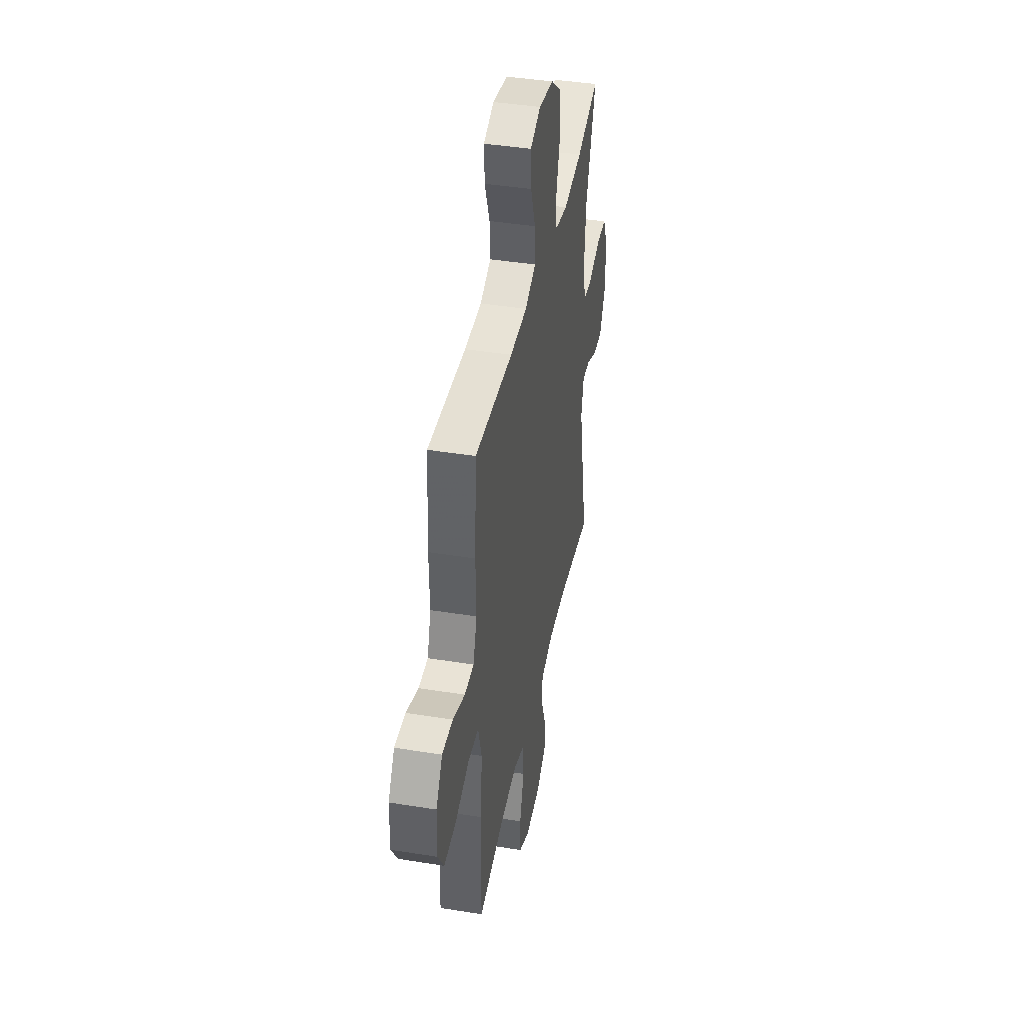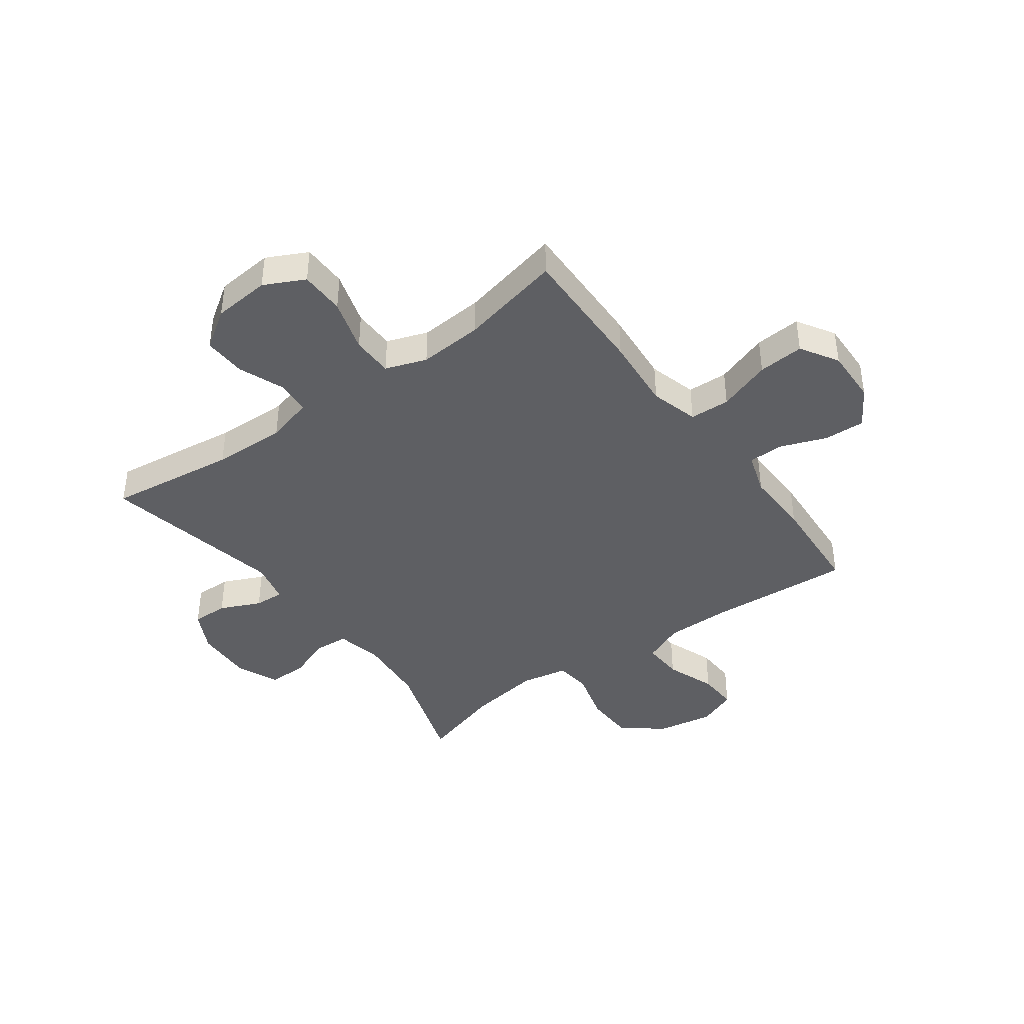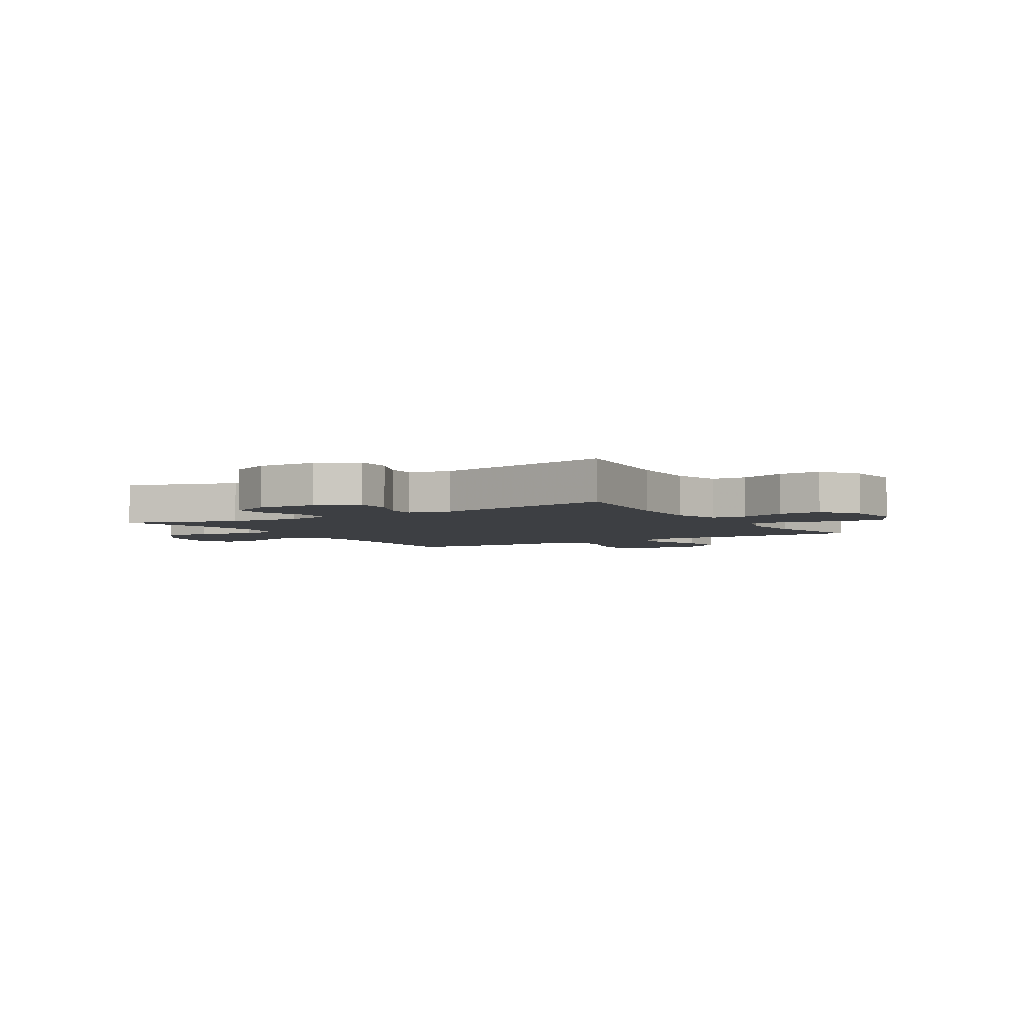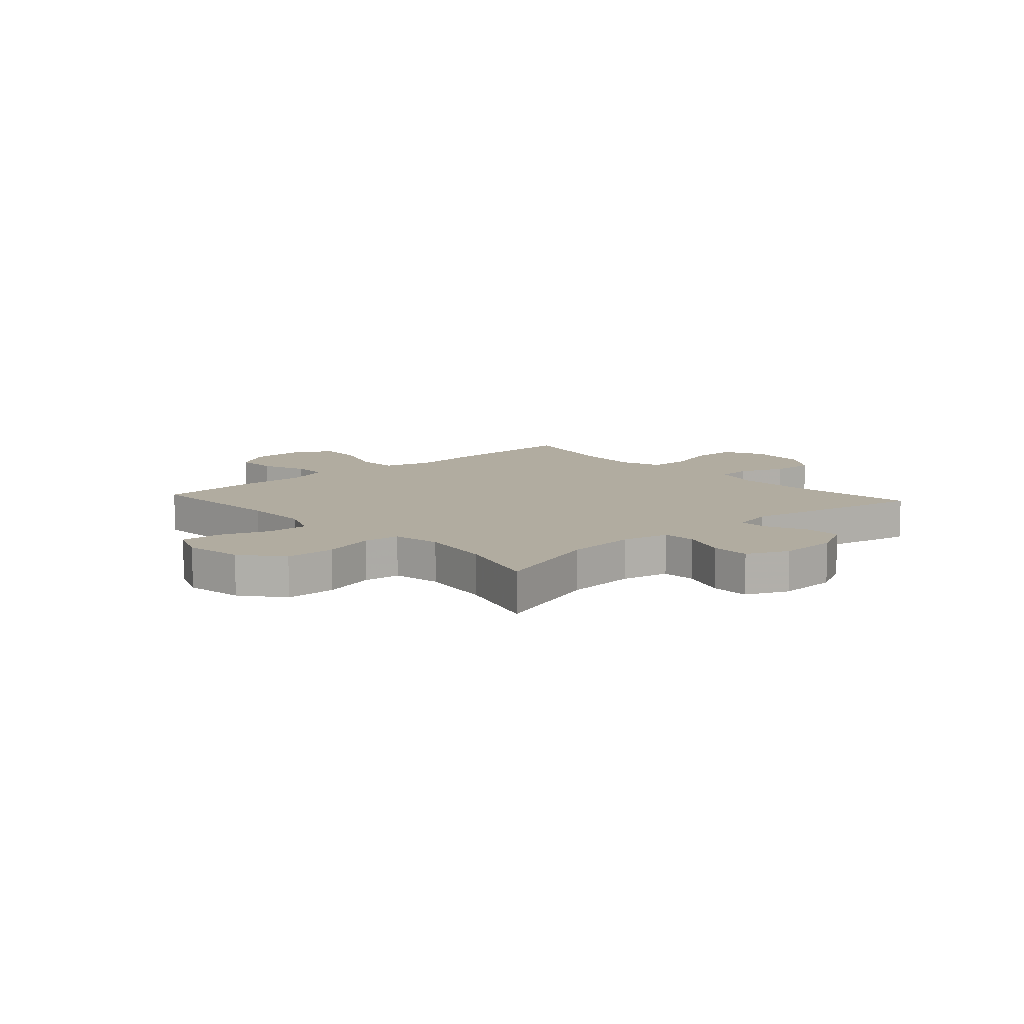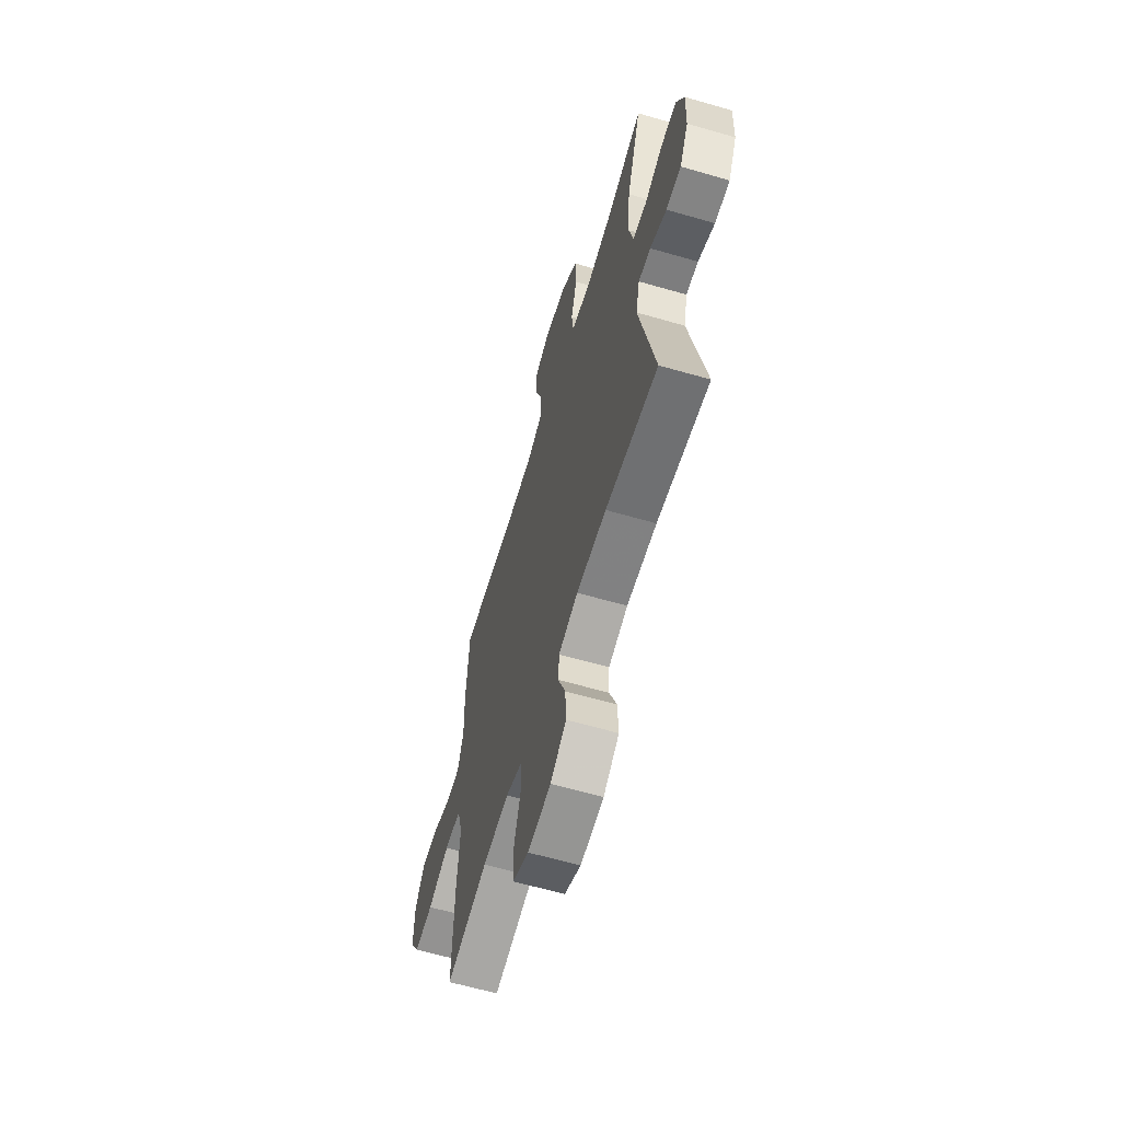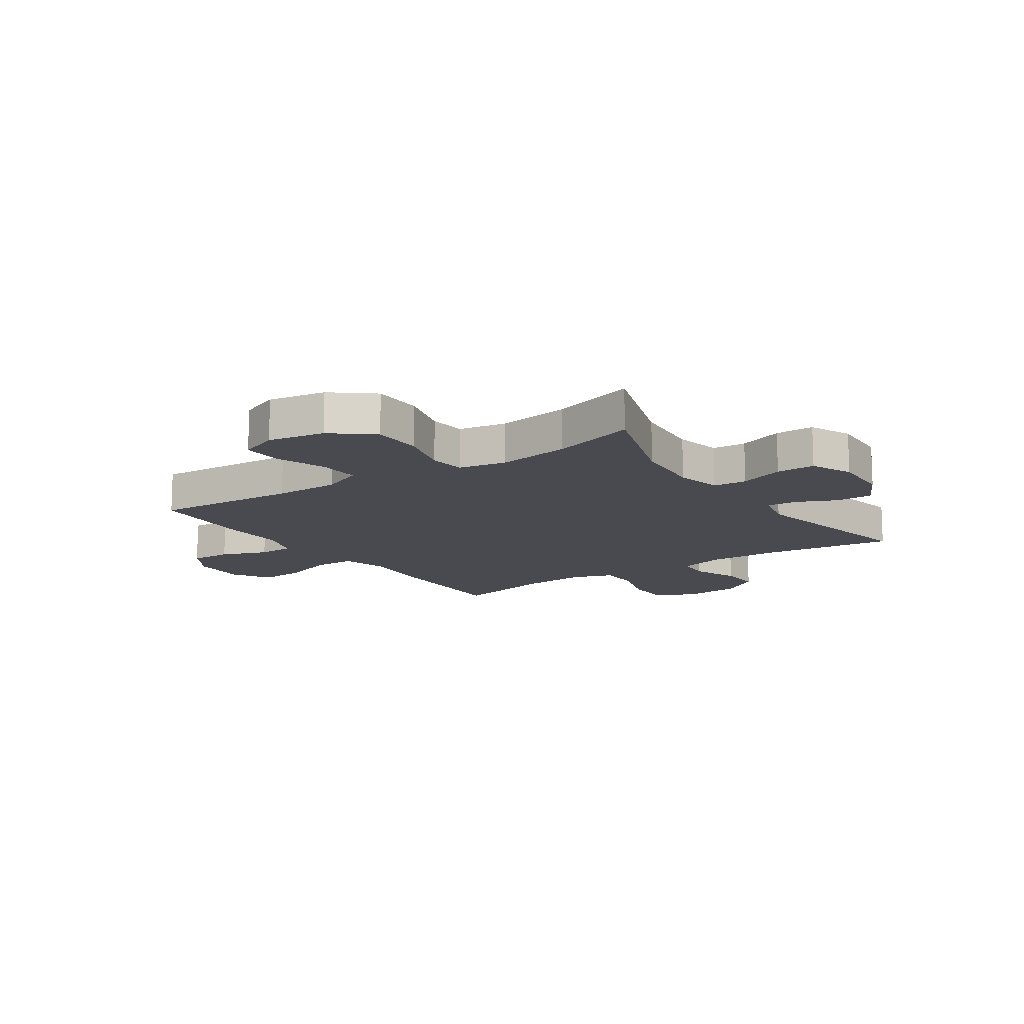
<metadata>
{"format":"obj","ext":"obj","renderer":"f3d","projection":"perspective","resolution":1024,"background":"white","views":[{"elev":41.4,"azim":-78.9,"up":"+Z"},{"elev":-41.0,"azim":-143.8,"up":"+Y"},{"elev":-4.0,"azim":121.8,"up":"+Y"},{"elev":10.1,"azim":47.9,"up":"+Y"},{"elev":-62.3,"azim":73.6,"up":"+Z"},{"elev":-13.5,"azim":34.2,"up":"+Y"}]}
</metadata>
<code>
v 0.5 0.07 -0.5
v 0.271 0.07 -0.47
v 0.14 0.07 -0.466
v 0.055 0.07 -0.489
v 0.051 0.07 -0.55
v 0.083 0.07 -0.632
v 0.086 0.07 -0.708
v 0.017 0.07 -0.754
v -0.085 0.07 -0.763
v -0.157 0.07 -0.727
v -0.158 0.07 -0.647
v -0.129 0.07 -0.552
v -0.13 0.07 -0.478
v -0.203 0.07 -0.452
v -0.318 0.07 -0.46
v -0.5 0.07 -0.5
v -0.495 0.07 -0.263
v -0.484 0.07 -0.131
v -0.508 0.07 -0.045
v -0.58 0.07 -0.042
v -0.675 0.07 -0.075
v -0.757 0.07 -0.081
v -0.798 0.07 -0.014
v -0.795 0.07 0.085
v -0.752 0.07 0.154
v -0.679 0.07 0.151
v -0.597 0.07 0.12
v -0.534 0.07 0.121
v -0.509 0.07 0.197
v -0.512 0.07 0.316
v -0.5 0.07 0.5
v -0.242 0.07 0.483
v -0.126 0.07 0.483
v -0.053 0.07 0.514
v -0.056 0.07 0.587
v -0.089 0.07 0.676
v -0.092 0.07 0.748
v -0.022 0.07 0.776
v 0.08 0.07 0.758
v 0.152 0.07 0.7
v 0.154 0.07 0.611
v 0.128 0.07 0.517
v 0.135 0.07 0.452
v 0.22 0.07 0.436
v 0.349 0.07 0.455
v 0.5 0.07 0.5
v 0.434 0.07 0.301
v 0.423 0.07 0.174
v 0.441 0.07 0.091
v 0.501 0.07 0.087
v 0.581 0.07 0.116
v 0.65 0.07 0.116
v 0.683 0.07 0.042
v 0.679 0.07 -0.063
v 0.641 0.07 -0.136
v 0.576 0.07 -0.135
v 0.504 0.07 -0.102
v 0.451 0.07 -0.099
v 0.434 0.07 -0.173
v 0.5 0 -0.5
v 0.271 0 -0.47
v 0.14 0 -0.466
v 0.055 0 -0.489
v 0.051 0 -0.55
v 0.083 0 -0.632
v 0.086 0 -0.708
v 0.017 0 -0.754
v -0.085 0 -0.763
v -0.157 0 -0.727
v -0.158 0 -0.647
v -0.129 0 -0.552
v -0.13 0 -0.478
v -0.203 0 -0.452
v -0.318 0 -0.46
v -0.5 0 -0.5
v -0.495 0 -0.263
v -0.484 0 -0.131
v -0.508 0 -0.045
v -0.58 0 -0.042
v -0.675 0 -0.075
v -0.757 0 -0.081
v -0.798 0 -0.014
v -0.795 0 0.085
v -0.752 0 0.154
v -0.679 0 0.151
v -0.597 0 0.12
v -0.534 0 0.121
v -0.509 0 0.197
v -0.512 0 0.316
v -0.5 0 0.5
v -0.242 0 0.483
v -0.126 0 0.483
v -0.053 0 0.514
v -0.056 0 0.587
v -0.089 0 0.676
v -0.092 0 0.748
v -0.022 0 0.776
v 0.08 0 0.758
v 0.152 0 0.7
v 0.154 0 0.611
v 0.128 0 0.517
v 0.135 0 0.452
v 0.22 0 0.436
v 0.349 0 0.455
v 0.5 0 0.5
v 0.434 0 0.301
v 0.423 0 0.174
v 0.441 0 0.091
v 0.501 0 0.087
v 0.581 0 0.116
v 0.65 0 0.116
v 0.683 0 0.042
v 0.679 0 -0.063
v 0.641 0 -0.136
v 0.576 0 -0.135
v 0.504 0 -0.102
v 0.451 0 -0.099
v 0.434 0 -0.173
f 55 56 57
f 54 55 57
f 53 54 57
f 52 53 57
f 51 52 57
f 50 51 57
f 49 50 57 58
f 48 49 58 59
f 45 46 47
f 44 45 47 48
f 43 44 48 59
f 40 41 42
f 39 40 42
f 38 39 42
f 37 38 42
f 36 37 42
f 35 36 42
f 34 35 42 43
f 59 1 2
f 43 59 2
f 34 43 2
f 33 34 2
f 29 30 31 32
f 33 2 3
f 32 33 3
f 29 32 3
f 28 29 3
f 25 26 27
f 24 25 27
f 23 24 27
f 22 23 27
f 21 22 27
f 20 21 27
f 19 20 27 28
f 15 16 17 18
f 18 19 28
f 15 18 28
f 14 15 28
f 10 11 12
f 9 10 12
f 8 9 12
f 7 8 12
f 6 7 12
f 5 6 12
f 4 5 12 13
f 13 14 28
f 4 13 28
f 3 4 28
f 116 115 114
f 116 114 113
f 116 113 112
f 116 112 111
f 116 111 110
f 116 110 109
f 117 116 109 108
f 118 117 108 107
f 106 105 104
f 107 106 104 103
f 118 107 103 102
f 101 100 99
f 101 99 98
f 101 98 97
f 101 97 96
f 101 96 95
f 101 95 94
f 102 101 94 93
f 61 60 118
f 61 118 102
f 61 102 93
f 61 93 92
f 91 90 89 88
f 62 61 92
f 62 92 91
f 62 91 88
f 62 88 87
f 86 85 84
f 86 84 83
f 86 83 82
f 86 82 81
f 86 81 80
f 86 80 79
f 87 86 79 78
f 77 76 75 74
f 87 78 77
f 87 77 74
f 87 74 73
f 71 70 69
f 71 69 68
f 71 68 67
f 71 67 66
f 71 66 65
f 71 65 64
f 72 71 64 63
f 87 73 72
f 87 72 63
f 87 63 62
f 1 60 61 2
f 2 61 62 3
f 3 62 63 4
f 4 63 64 5
f 5 64 65 6
f 6 65 66 7
f 7 66 67 8
f 8 67 68 9
f 9 68 69 10
f 10 69 70 11
f 11 70 71 12
f 12 71 72 13
f 13 72 73 14
f 14 73 74 15
f 15 74 75 16
f 16 75 76 17
f 17 76 77 18
f 18 77 78 19
f 19 78 79 20
f 20 79 80 21
f 21 80 81 22
f 22 81 82 23
f 23 82 83 24
f 24 83 84 25
f 25 84 85 26
f 26 85 86 27
f 27 86 87 28
f 28 87 88 29
f 29 88 89 30
f 30 89 90 31
f 31 90 91 32
f 32 91 92 33
f 33 92 93 34
f 34 93 94 35
f 35 94 95 36
f 36 95 96 37
f 37 96 97 38
f 38 97 98 39
f 39 98 99 40
f 40 99 100 41
f 41 100 101 42
f 42 101 102 43
f 43 102 103 44
f 44 103 104 45
f 45 104 105 46
f 46 105 106 47
f 47 106 107 48
f 48 107 108 49
f 49 108 109 50
f 50 109 110 51
f 51 110 111 52
f 52 111 112 53
f 53 112 113 54
f 54 113 114 55
f 55 114 115 56
f 56 115 116 57
f 57 116 117 58
f 58 117 118 59
f 59 118 60 1

</code>
